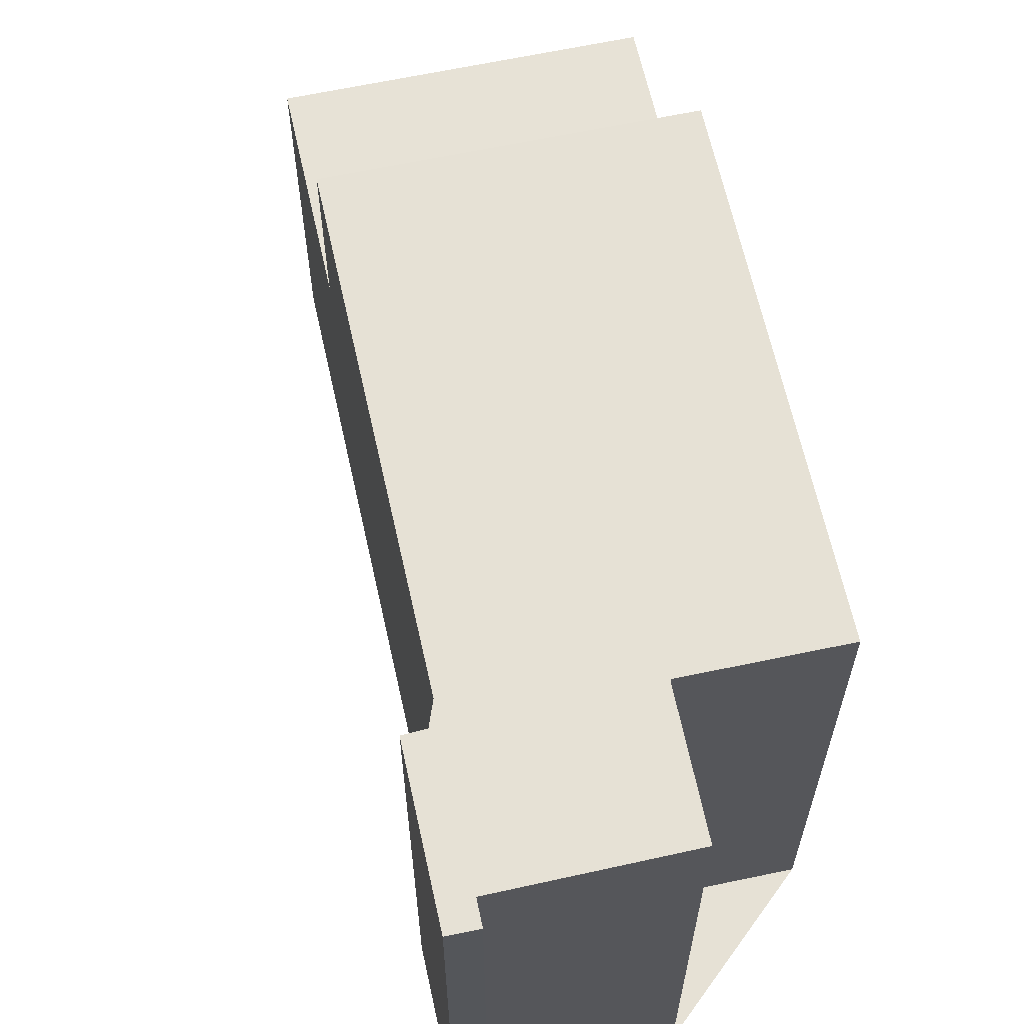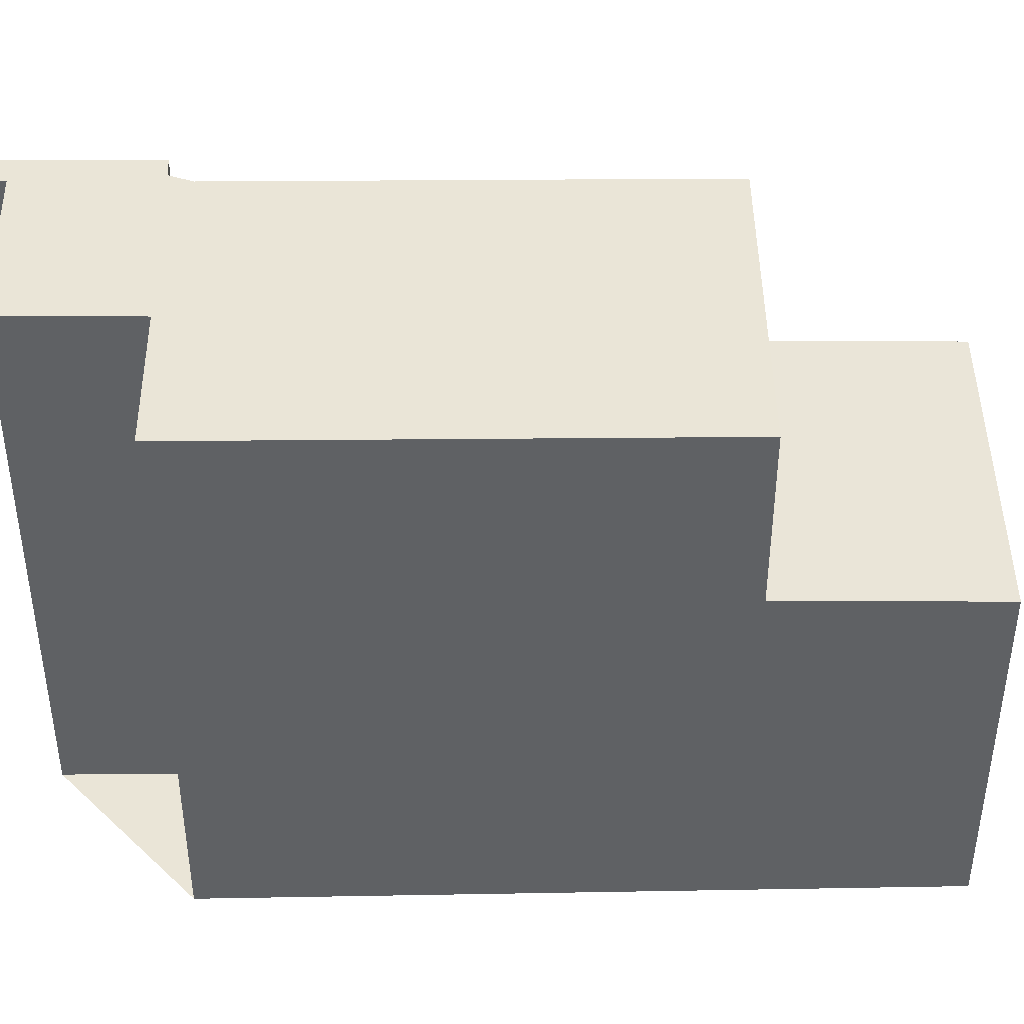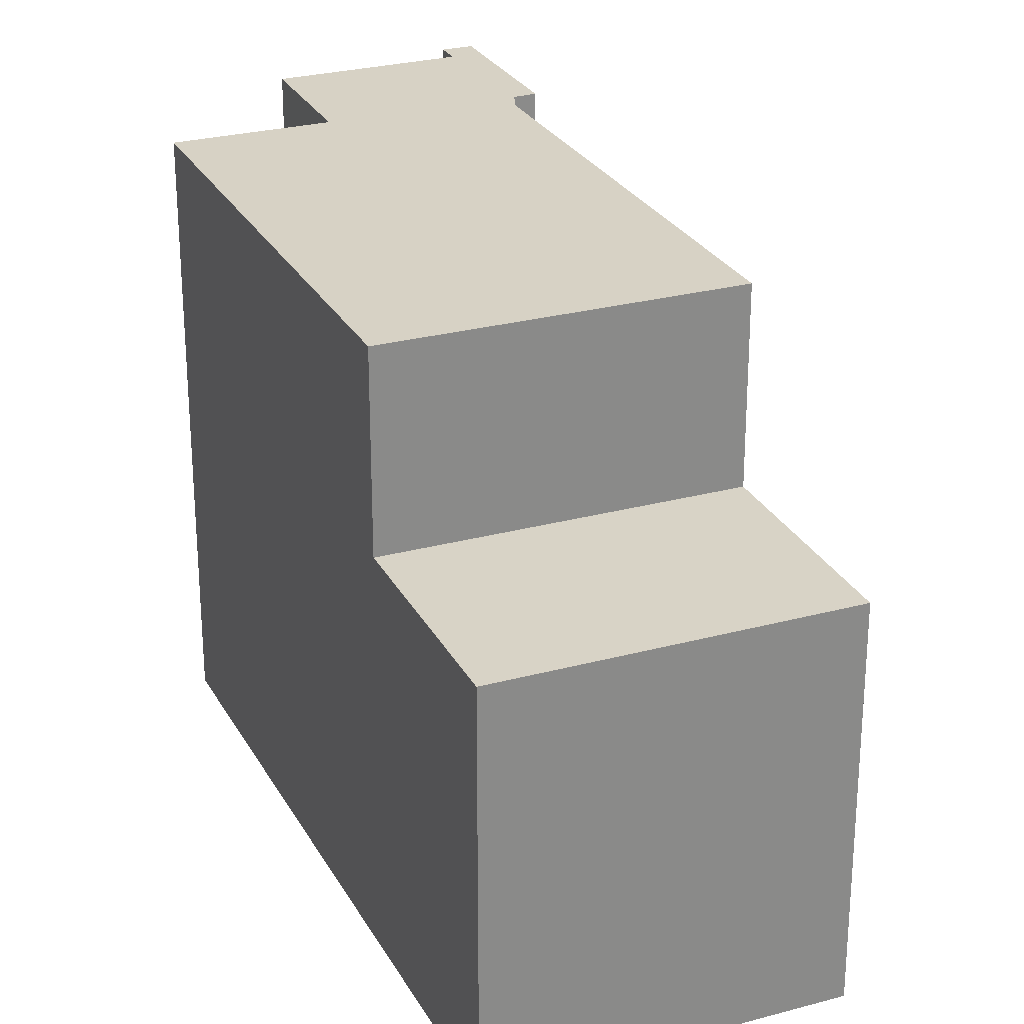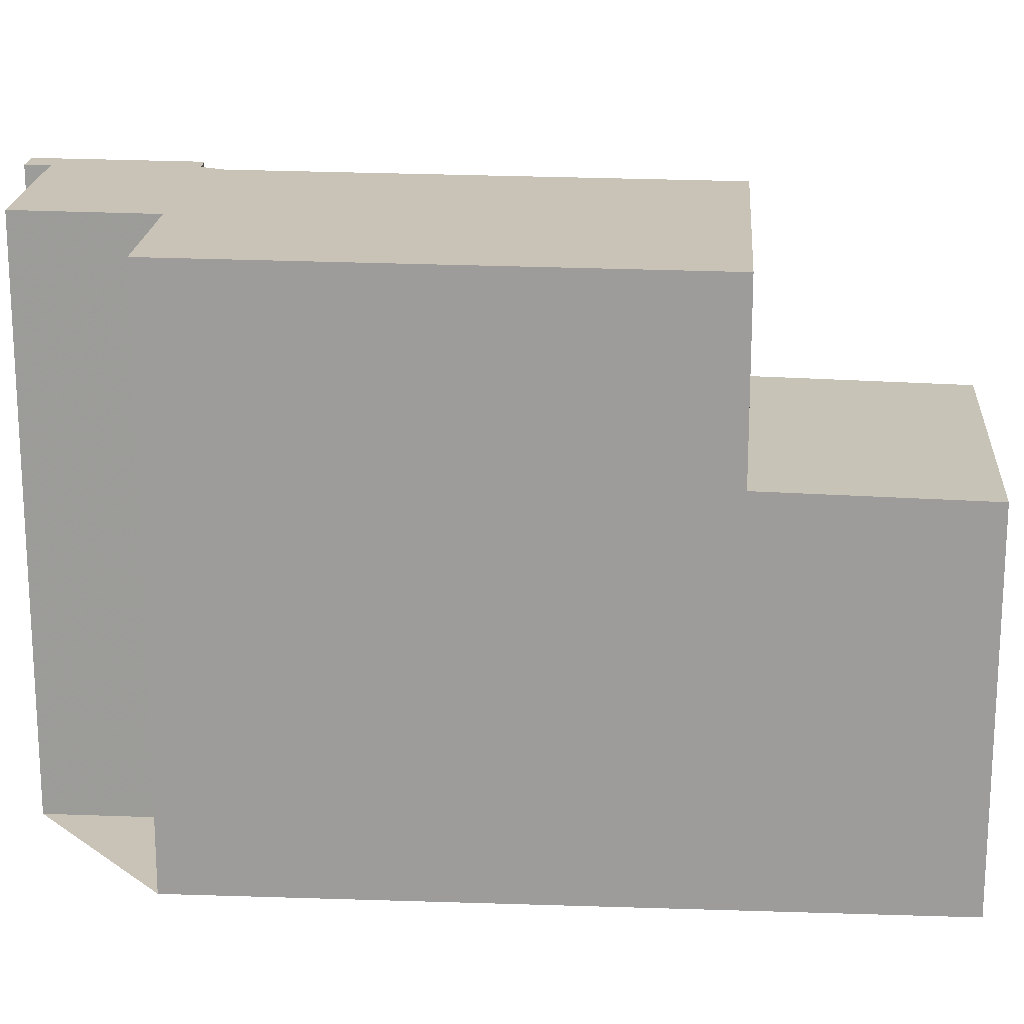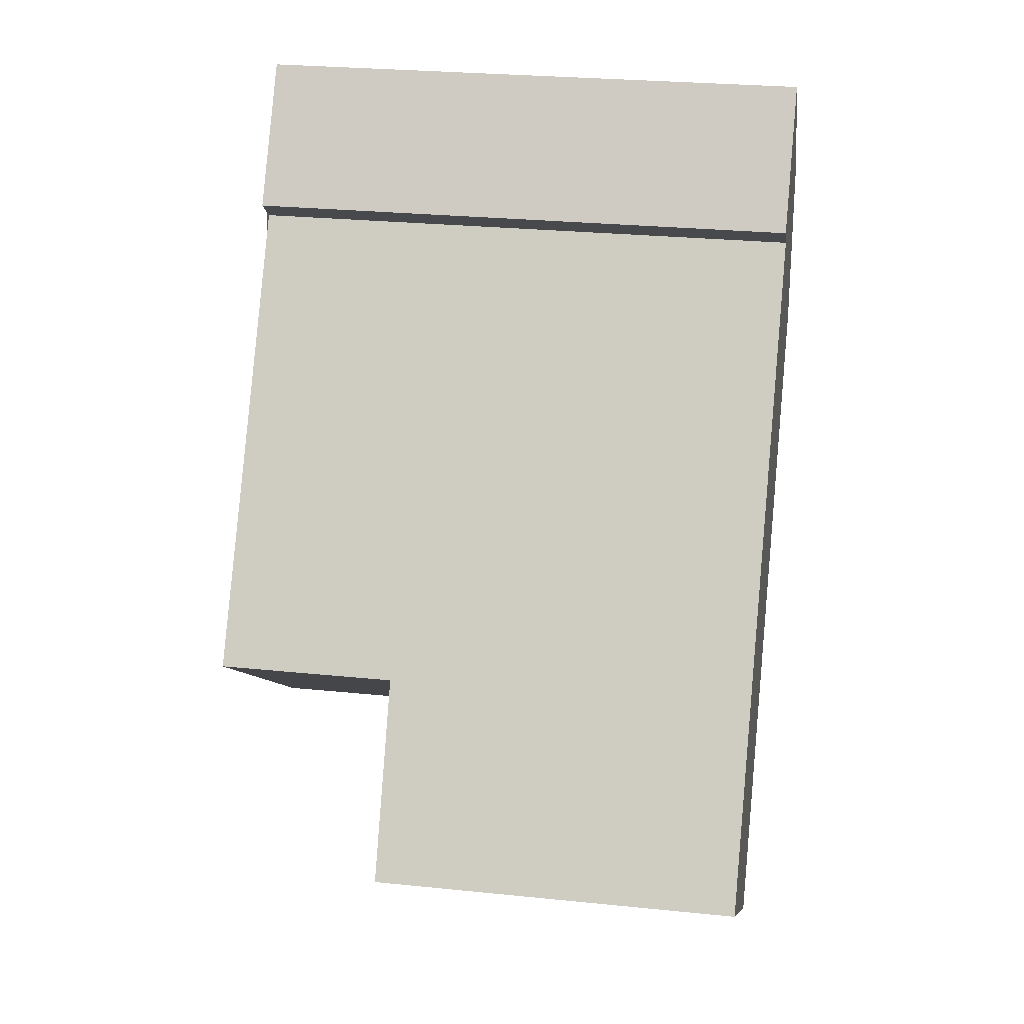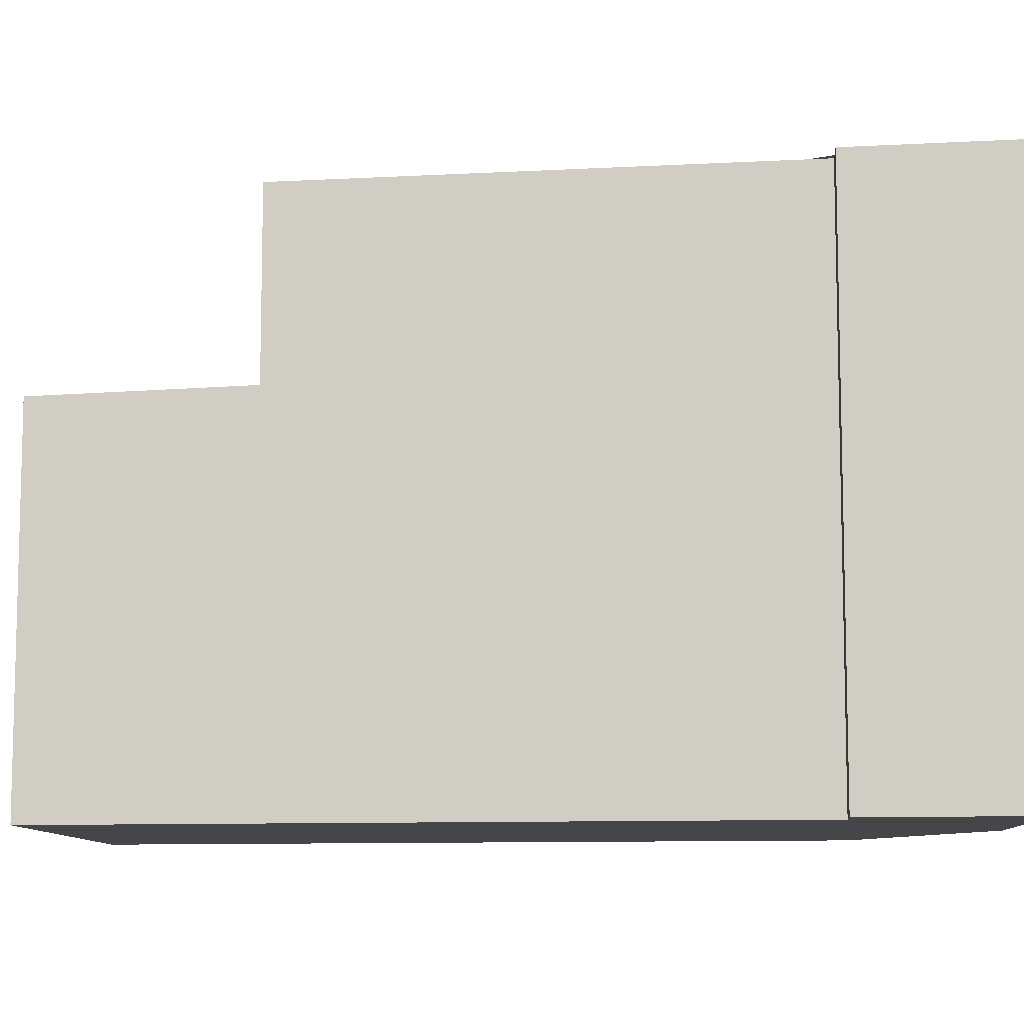
<metadata>
{"format":"obj","ext":"obj","renderer":"f3d","projection":"perspective","resolution":1024,"background":"white","views":[{"elev":64.8,"azim":-157.0,"up":"+Z"},{"elev":44.0,"azim":-55.7,"up":"+Z"},{"elev":26.8,"azim":12.0,"up":"+Z"},{"elev":19.4,"azim":-51.0,"up":"+Z"},{"elev":26.7,"azim":99.1,"up":"+Y"},{"elev":-9.8,"azim":131.9,"up":"+Z"}]}
</metadata>
<code>
v -1568 -1574 8.248
v -1569 -1572 8.267
v -1567 -1571 8.265
v -1567 -1570 8.269
v -1567 -1570 8.268
v -1565 -1572 8.247
v -1566 -1572 8.247
v -1570 -1575 8.25
v -1560 -1581 5.446
v -1564 -1583 5.451
v -1566 -1572 8.247
v -1567 -1570 8.269
v -1568 -1574 8.249
v -1566 -1572 8.247
v -1565 -1572 8.247
v -1567 -1571 8.265
v -1567 -1570 8.265
v -1567 -1570 8.265
v -1568 -1574 8.249
v -1569 -1572 8.267
v -1562 -1578 8.179
v -1565 -1581 8.182
v -1562 -1582 5.449
v -1562 -1578 5.521
v -1564 -1580 5.524
v -1565 -1581 5.526
v -1560 -1581 5.447
v -1562 -1582 5.45
v -1564 -1583 5.452
v -1565 -1581 5.526
v -1562 -1578 5.521
v -1564 -1580 5.524
v -1564 -1580 8.181
v -1564 -1580 8.181
v -1562 -1578 8.179
v -1565 -1581 8.182
v -1568 -1574 8.249
v -1568 -1574 8.248
v -1568 -1574 0
v -1568 -1574 0
v -1569 -1572 8.267
v -1569 -1572 8.267
v -1569 -1572 0
v -1569 -1572 0
v -1567 -1571 8.265
v -1567 -1571 8.265
v -1567 -1571 0
v -1567 -1571 0
v -1567 -1570 8.269
v -1567 -1570 8.269
v -1567 -1570 0
v -1567 -1570 0
v -1567 -1570 8.265
v -1567 -1570 8.268
v -1567 -1570 0
v -1567 -1570 0
v -1566 -1572 8.247
v -1565 -1572 8.247
v -1565 -1572 -1.776e-15
v -1566 -1572 0
v -1562 -1578 8.179
v -1566 -1572 8.247
v -1566 -1572 0
v -1562 -1578 0
v -1568 -1574 8.248
v -1570 -1575 8.25
v -1570 -1575 0
v -1568 -1574 0
v -1562 -1582 5.449
v -1560 -1581 5.446
v -1560 -1581 -8.882e-16
v -1562 -1582 0
v -1564 -1583 5.452
v -1564 -1583 5.451
v -1564 -1583 0
v -1564 -1583 0
v -1566 -1572 8.247
v -1566 -1572 8.247
v -1566 -1572 0
v -1566 -1572 0
v -1567 -1570 8.268
v -1567 -1570 8.269
v -1567 -1570 0
v -1567 -1570 0
v -1569 -1572 8.267
v -1568 -1574 8.249
v -1568 -1574 0
v -1569 -1572 0
v -1565 -1572 8.247
v -1565 -1572 8.247
v -1565 -1572 0
v -1565 -1572 -1.776e-15
v -1567 -1570 8.269
v -1567 -1571 8.265
v -1567 -1571 0
v -1567 -1570 0
v -1565 -1572 8.247
v -1567 -1570 8.265
v -1567 -1570 0
v -1565 -1572 0
v -1567 -1571 8.265
v -1569 -1572 8.267
v -1569 -1572 0
v -1567 -1571 0
v -1564 -1583 5.451
v -1562 -1582 5.449
v -1562 -1582 0
v -1564 -1583 0
v -1560 -1581 5.447
v -1562 -1578 5.521
v -1562 -1578 8.882e-16
v -1560 -1581 0
v -1560 -1581 5.446
v -1560 -1581 5.447
v -1560 -1581 0
v -1560 -1581 -8.882e-16
v -1565 -1581 5.526
v -1564 -1583 5.452
v -1564 -1583 0
v -1565 -1581 0
v -1570 -1575 8.25
v -1565 -1581 8.182
v -1565 -1581 0
v -1570 -1575 0
v -1568 -1574 0
v -1569 -1572 0
v -1567 -1571 0
v -1567 -1570 0
v -1567 -1570 0
v -1565 -1572 0
v -1566 -1572 0
v -1560 -1581 0
v -1564 -1583 0
v -1570 -1575 0
f 15 6 11 14
f 33 22 30 32
f 20 3 16 17 14 19
f 18 15 14 17
f 16 4 12 17
f 17 12 5 18
f 19 13 2 20
f 28 25 24 27
f 29 26 25 28
f 27 9 23 28
f 28 23 10 29
f 32 31 21 33
f 34 19 14 11 7 35
f 36 8 1 13 19 34
f 38 39 40 37
f 42 43 44 41
f 46 47 48 45
f 50 51 52 49
f 54 55 56 53
f 58 59 60 57
f 62 63 64 61
f 66 67 68 65
f 70 71 72 69
f 74 75 76 73
f 78 79 80 77
f 82 83 84 81
f 86 87 88 85
f 90 91 92 89
f 94 95 96 93
f 98 99 100 97
f 102 103 104 101
f 106 107 108 105
f 110 111 112 109
f 114 115 116 113
f 118 119 120 117
f 122 123 124 121
f 126 127 128 129 130 131 132 133 134 125

</code>
